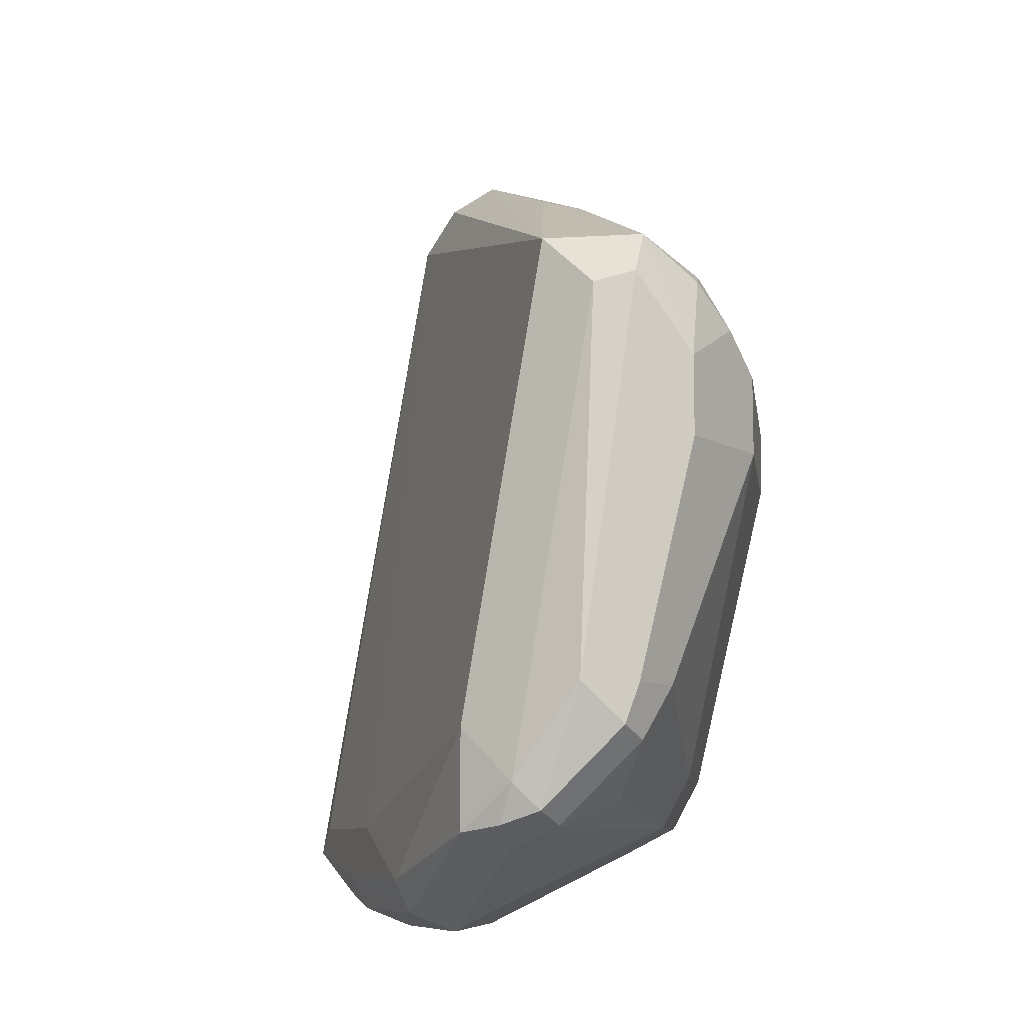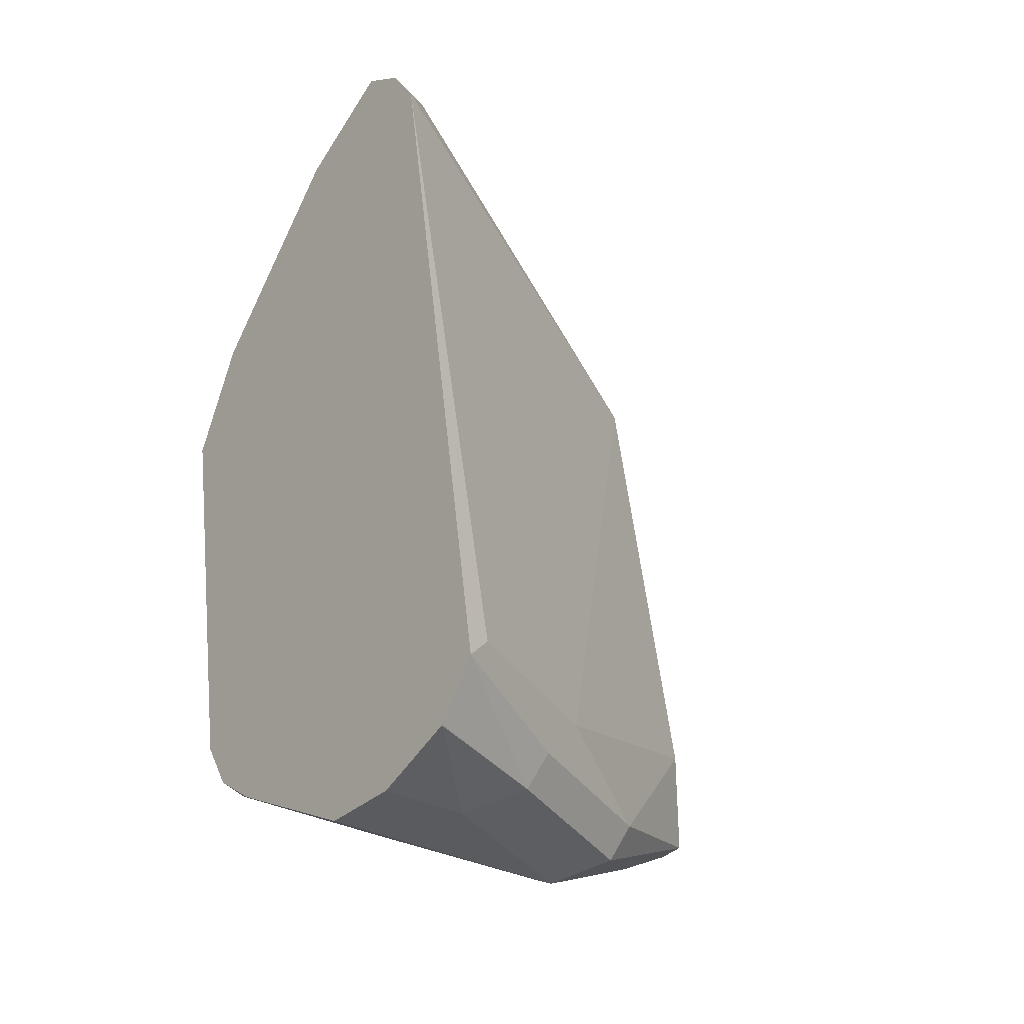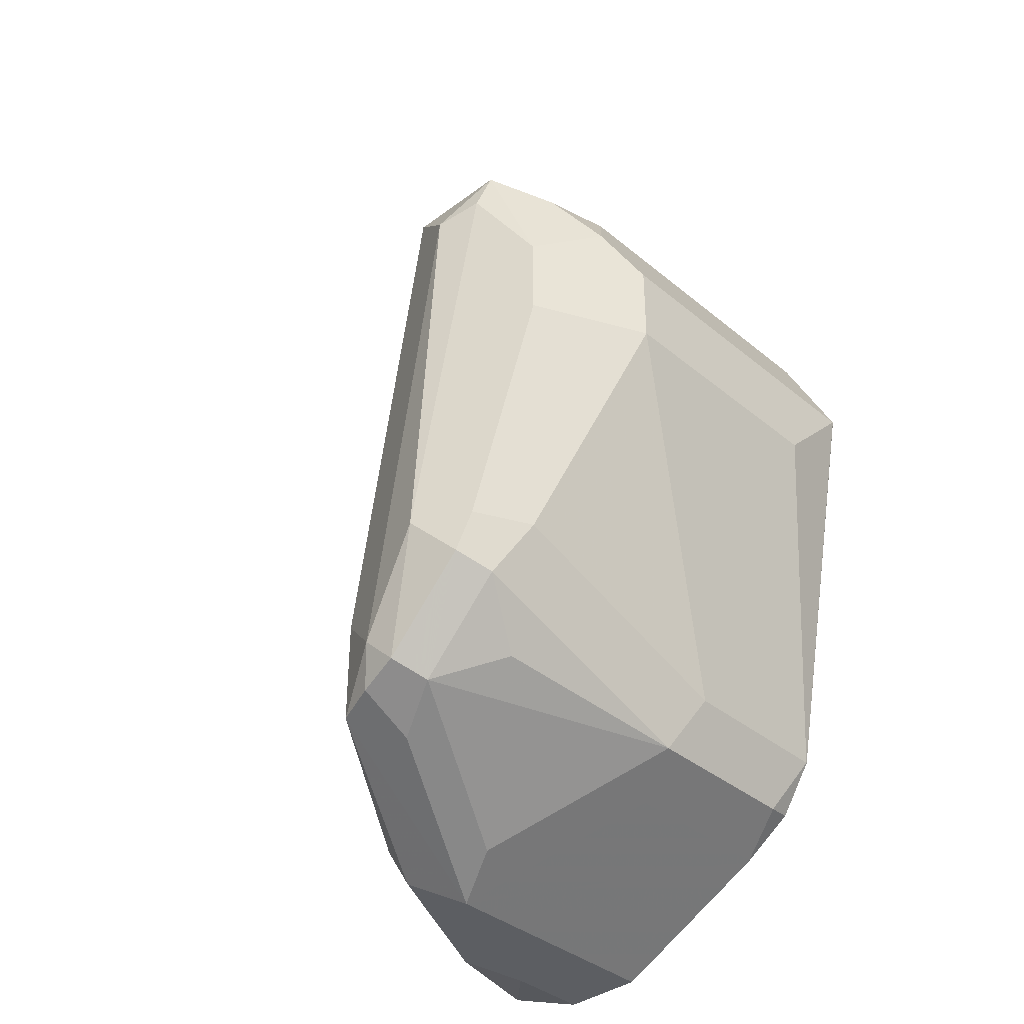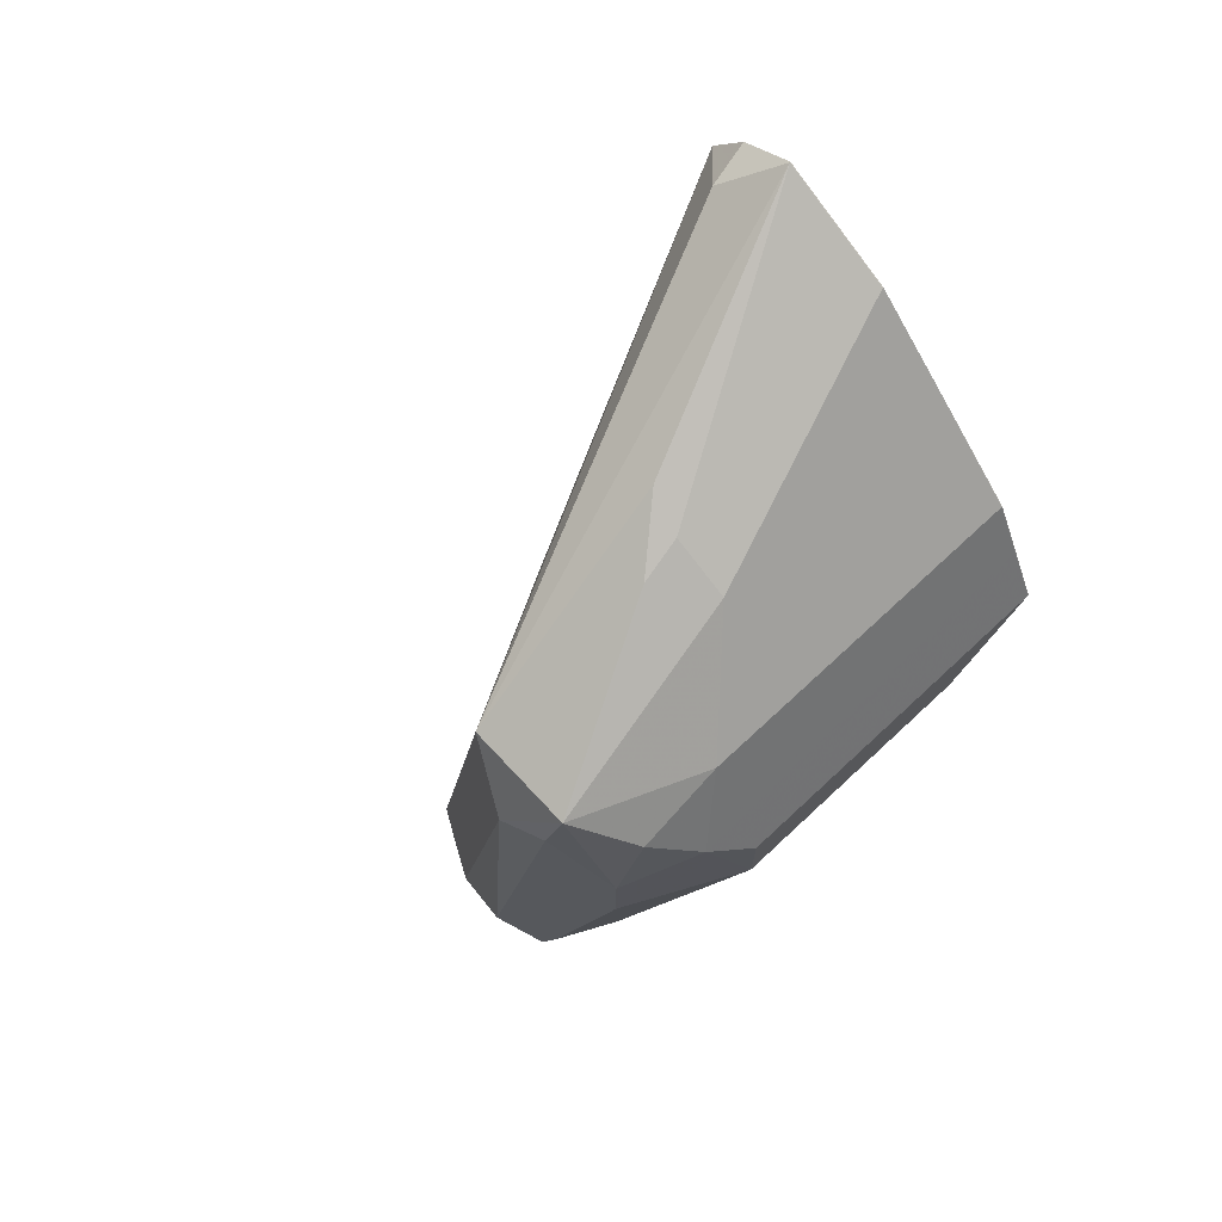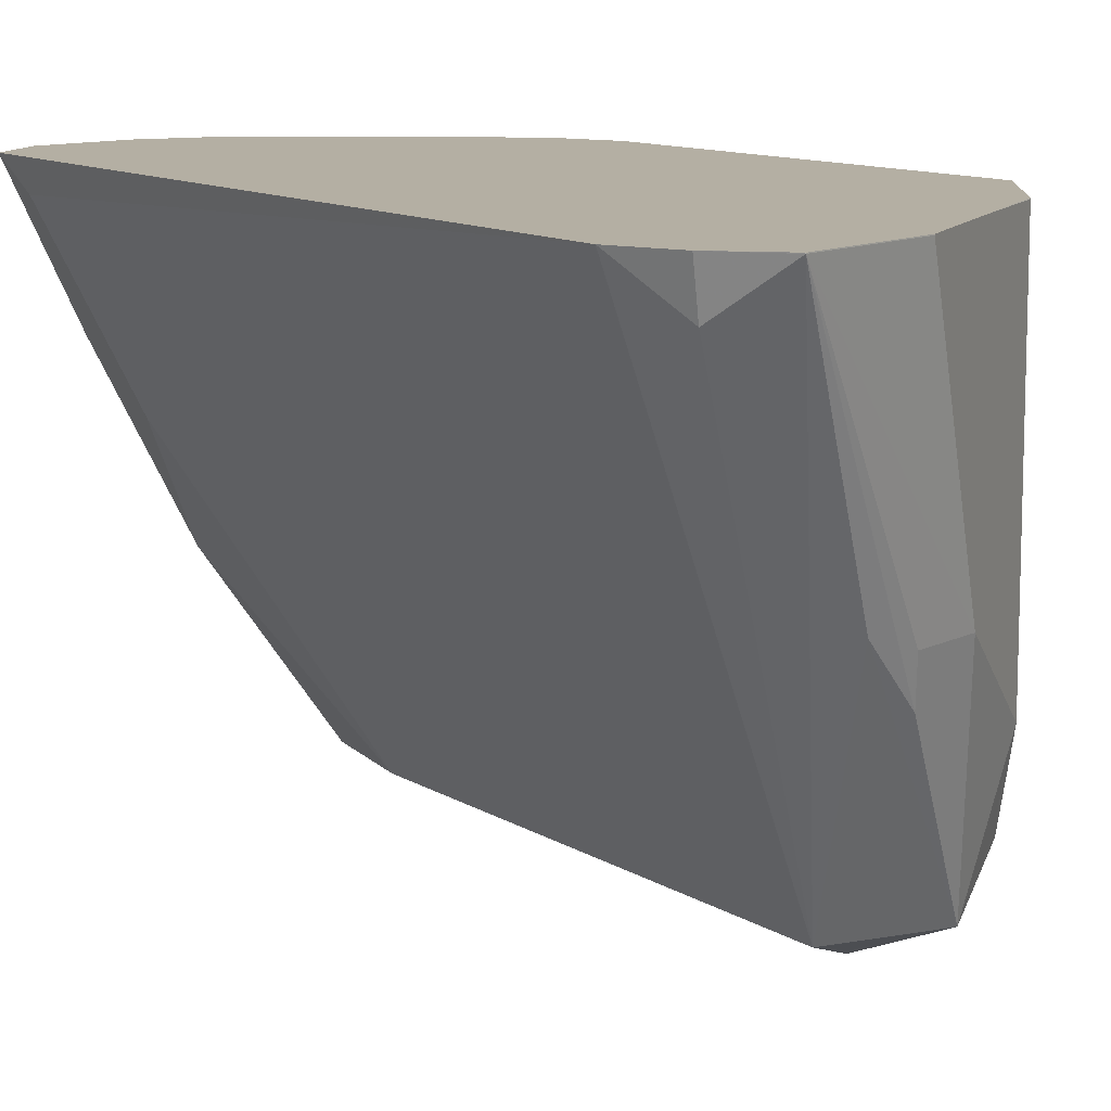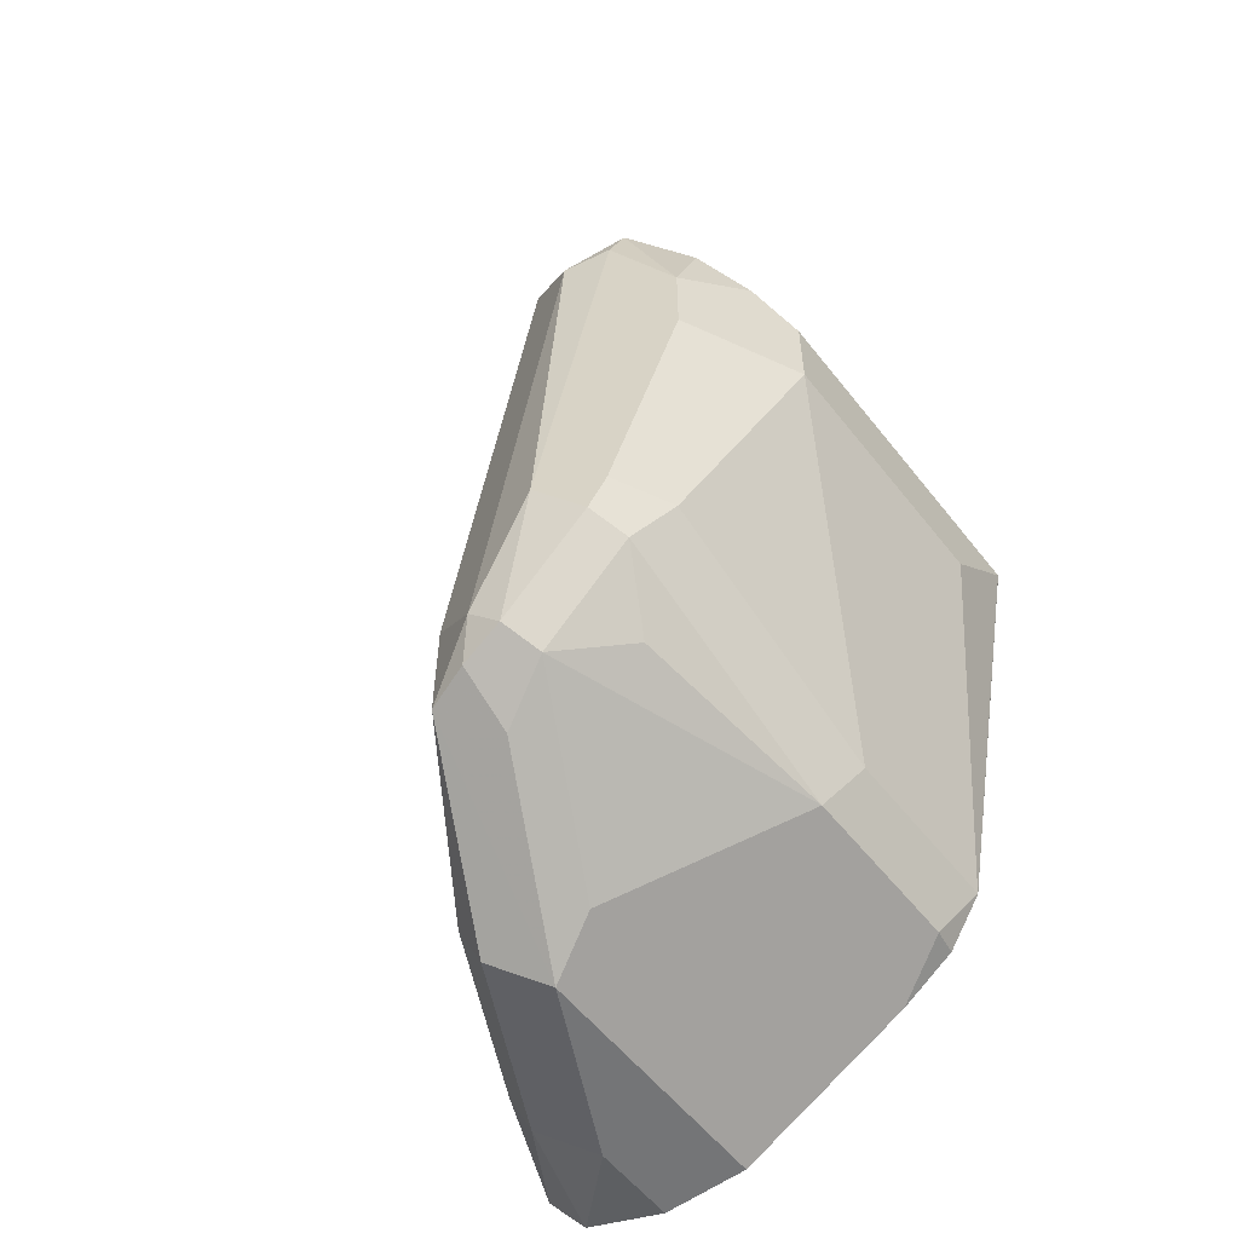
<metadata>
{"format":"obj","ext":"obj","renderer":"f3d","projection":"perspective","resolution":1024,"background":"white","views":[{"elev":-9.3,"azim":8.5,"up":"+Z"},{"elev":-32.1,"azim":-127.2,"up":"+Z"},{"elev":-37.6,"azim":43.6,"up":"+Z"},{"elev":71.3,"azim":47.0,"up":"+Z"},{"elev":11.2,"azim":-24.3,"up":"+Y"},{"elev":-56.4,"azim":37.7,"up":"+Z"}]}
</metadata>
<code>
v 0.3514 -0.2522 -0.1804
v 0.3602 -0.2522 -0.1914
v 0.3695 -0.2794 -0.1937
v 0.3665 -0.2824 -0.1862
v 0.3605 -0.2704 -0.1802
v 0.3725 -0.2944 -0.1742
v 0.3545 -0.2583 -0.1742
v 0.3784 -0.2522 -0.01795
v 0.3603 -0.2522 -0.1915
v 0.3785 -0.2704 -0.1983
v 0.3875 -0.3154 -0.1937
v 0.3845 -0.3184 -0.1862
v 0.3785 -0.3064 -0.1802
v 0.4055 -0.3515 -0.1532
v 0.4236 -0.3515 -0.04506
v 0.3875 -0.2614 -0.009024
v 0.3857 -0.2522 -0.007181
v 0.3785 -0.2522 -0.1983
v 0.3965 -0.3064 -0.1983
v 0.4055 -0.3515 -0.1757
v 0.4175 -0.3575 -0.1652
v 0.4356 -0.3575 -0.05708
v 0.4461 -0.3515 -0.04506
v 0.4175 -0.3034 -0.02104
v 0.3965 -0.2523 -0
v 0.3962 -0.2522 -0.0001553
v 0.3965 -0.2522 -0.1983
v 0.4326 -0.2884 -0.1802
v 0.4446 -0.2944 -0.1742
v 0.4085 -0.3124 -0.1922
v 0.4266 -0.3485 -0.1742
v 0.4145 -0.3424 -0.1802
v 0.4145 -0.3545 -0.1742
v 0.4236 -0.356 -0.1712
v 0.4326 -0.3605 -0.1442
v 0.4446 -0.3545 -0.05409
v 0.4566 -0.3485 -0.0721
v 0.4573 -0.3424 -0.05409
v 0.4566 -0.3244 -0.04807
v 0.4386 -0.3064 -0.03004
v 0.4266 -0.3064 -0.02405
v 0.4281 -0.3154 -0.02705
v 0.4085 -0.2523 -0.006016
v 0.3965 -0.2522 -0
v 0.4323 -0.2522 -0.1804
v 0.4326 -0.2523 -0.1802
v 0.4446 -0.2583 -0.1742
v 0.4506 -0.2884 -0.1622
v 0.4446 -0.3485 -0.1562
v 0.4386 -0.3364 -0.1682
v 0.4416 -0.356 -0.1532
v 0.4446 -0.3545 -0.1442
v 0.4566 -0.3485 -0.09013
v 0.4641 -0.3334 -0.06309
v 0.4566 -0.2523 -0.04807
v 0.4626 -0.3244 -0.06008
v 0.4386 -0.2522 -0.03004
v 0.4205 -0.2523 -0.01203
v 0.4085 -0.2522 -0.006016
v 0.4325 -0.2522 -0.1802
v 0.4434 -0.2522 -0.173
v 0.4504 -0.2522 -0.1624
v 0.4506 -0.2522 -0.1622
v 0.4506 -0.2523 -0.1622
v 0.4686 -0.3244 -0.09013
v 0.4506 -0.3424 -0.1442
v 0.4626 -0.3364 -0.09013
v 0.4686 -0.3244 -0.0721
v 0.4686 -0.2523 -0.0721
v 0.4626 -0.2523 -0.06008
v 0.4567 -0.2522 -0.04825
v 0.4566 -0.2522 -0.04815
v 0.4205 -0.2522 -0.01203
v 0.4685 -0.2522 -0.07204
v 0.4686 -0.2704 -0.09013
v 0.4626 -0.2522 -0.06006
f 35 51 52
f 31 50 49
f 31 49 51
f 31 51 34
f 34 51 35
f 31 33 32
f 35 52 53
f 39 57 40
f 35 37 36
f 37 54 38
f 38 54 39
f 39 55 57
f 31 34 33
f 39 54 56
f 35 53 37
f 29 31 30
f 28 47 29
f 29 49 50
f 23 42 24
f 24 42 25
f 25 42 41
f 25 41 40
f 25 40 43
f 25 43 59
f 25 59 44
f 25 44 26
f 27 45 46
f 28 46 47
f 39 56 70
f 29 47 64
f 29 64 48
f 29 48 66
f 29 66 49
f 29 50 31
f 39 70 55
f 46 61 47
f 40 73 58
f 54 69 70
f 54 70 56
f 55 70 71
f 55 71 72
f 55 72 57
f 63 74 69
f 63 69 64
f 64 69 75
f 65 75 69
f 65 69 68
f 65 67 66
f 69 74 76
f 69 76 70
f 70 76 71
f 23 41 42
f 54 68 69
f 40 57 73
f 54 65 68
f 53 67 54
f 40 58 43
f 43 58 73
f 43 73 59
f 45 60 46
f 46 60 61
f 47 61 62
f 47 62 63
f 47 63 64
f 48 65 66
f 48 64 75
f 48 75 65
f 49 66 52
f 49 52 51
f 52 66 67
f 52 67 53
f 54 67 65
f 23 40 41
f 37 53 54
f 23 38 39
f 1 61 60
f 1 60 45
f 1 45 27
f 1 27 18
f 1 18 9
f 1 9 2
f 2 9 3
f 3 10 11
f 3 11 4
f 3 9 10
f 4 12 13
f 4 13 5
f 4 11 12
f 5 13 6
f 6 13 12
f 1 62 61
f 6 12 14
f 1 63 62
f 1 71 76
f 23 39 40
f 1 2 3
f 1 3 4
f 1 4 5
f 1 5 6
f 1 6 7
f 1 7 8
f 1 8 17
f 1 17 26
f 1 26 44
f 1 44 59
f 1 59 73
f 1 73 57
f 1 57 72
f 1 72 71
f 1 74 63
f 6 14 15
f 1 76 74
f 6 8 7
f 19 46 28
f 19 28 29
f 19 29 30
f 19 30 31
f 19 31 32
f 20 32 33
f 20 33 21
f 21 33 34
f 21 34 35
f 21 35 22
f 22 36 23
f 22 35 36
f 23 36 37
f 6 15 8
f 23 37 38
f 19 27 46
f 17 25 26
f 19 32 20
f 15 21 22
f 8 16 17
f 16 25 17
f 9 18 10
f 10 18 27
f 10 27 19
f 8 15 16
f 11 19 20
f 11 20 12
f 10 19 11
f 14 20 21
f 14 21 15
f 15 22 23
f 15 23 24
f 15 24 25
f 15 25 16
f 12 20 14

</code>
